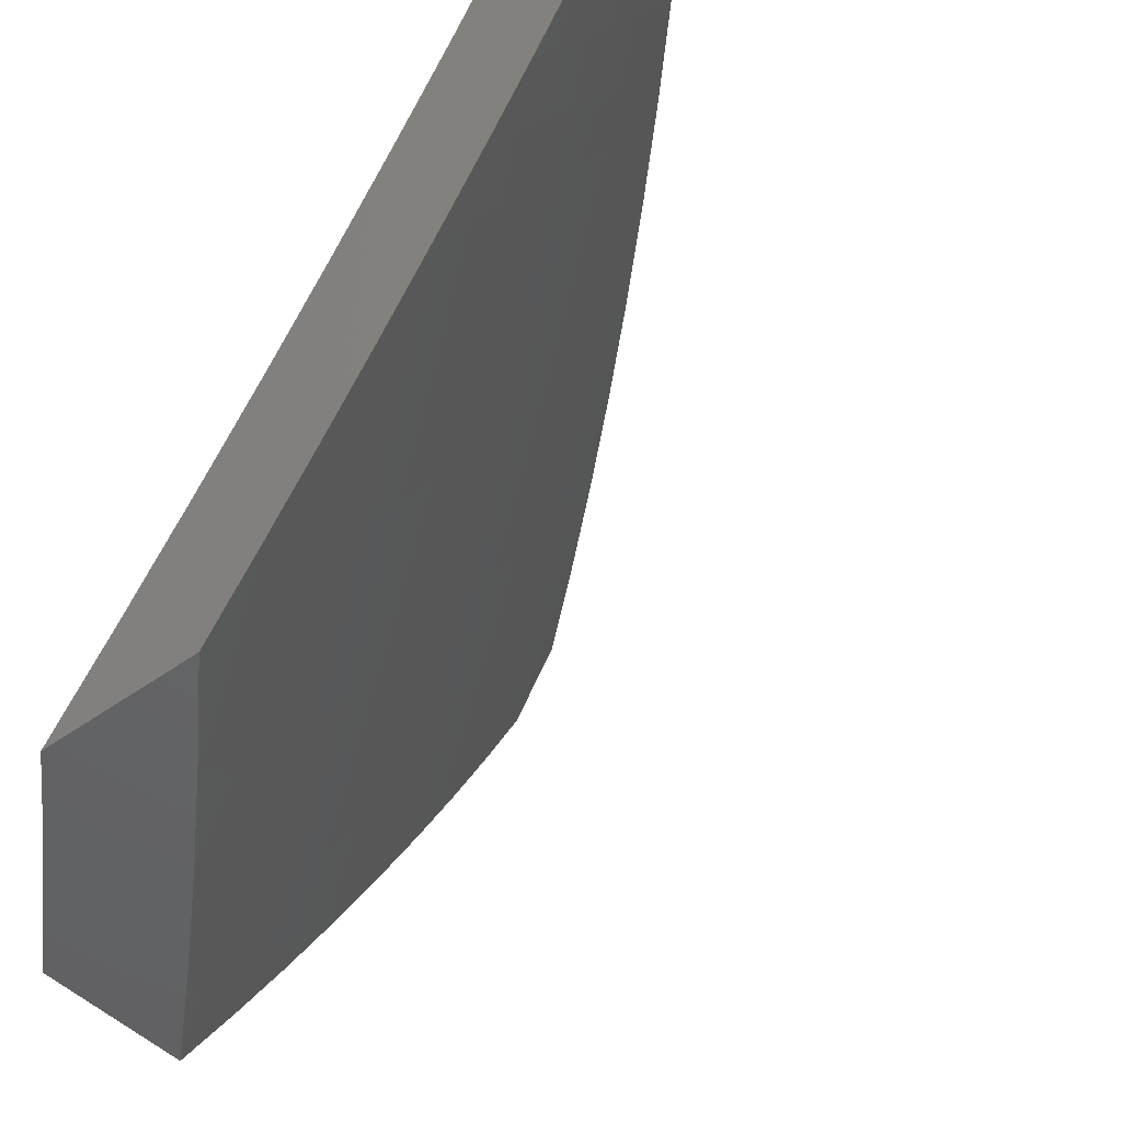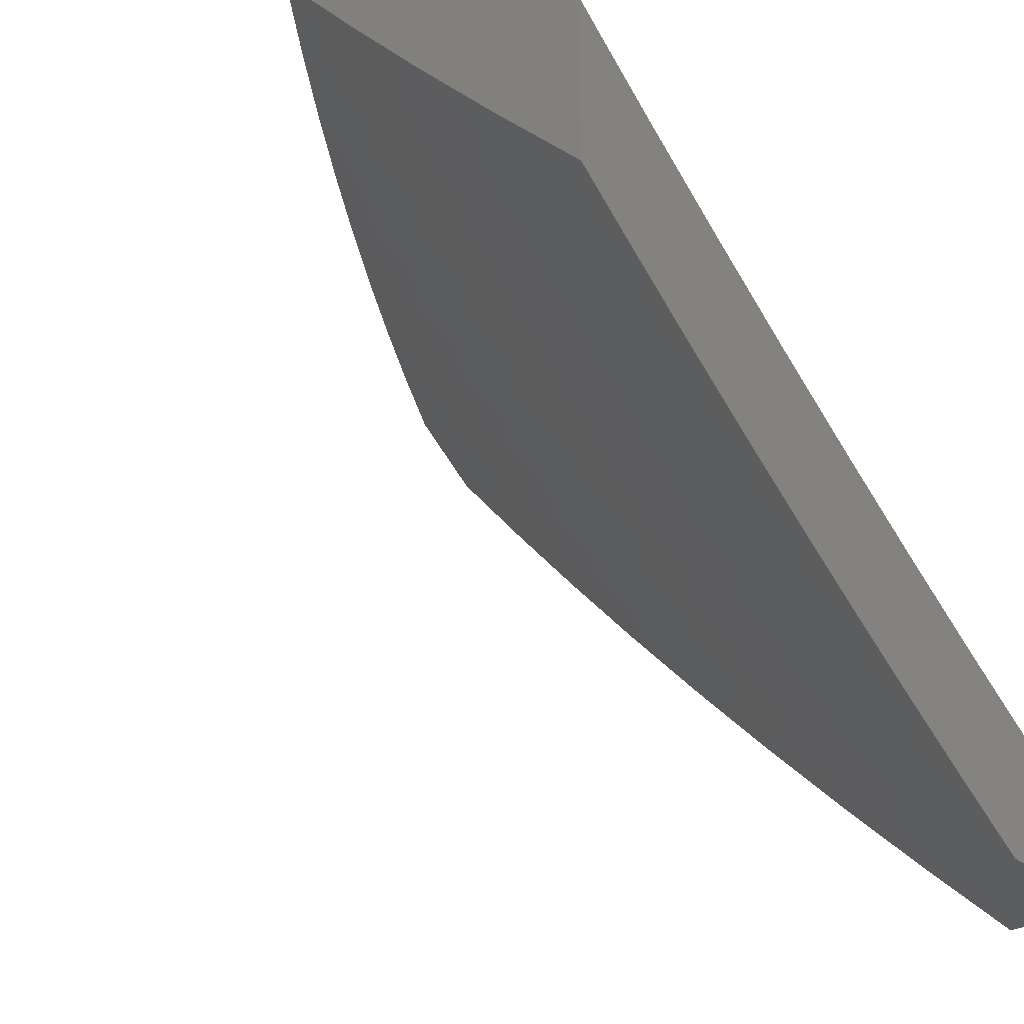
<metadata>
{"format":"stl","ext":"stl","renderer":"f3d","projection":"perspective","resolution":1024,"background":"white","views":[{"elev":-45.8,"azim":129.9,"up":"+Y"},{"elev":-28.9,"azim":39.2,"up":"+Z"}]}
</metadata>
<code>
# stl→obj: 374 verts, 744 faces
v -7.063 -4.102 -8
v -7.128 -4.099 -7.94
v -7.124 -4 -8
v -7.169 -4.03 -7.94
v -7.239 -4 -7.889
v -7.215 -4.056 -7.88
v -7.262 -4.083 -7.82
v -7.22 -4.152 -7.82
v -7.266 -4.179 -7.759
v -7.224 -4.249 -7.759
v -7.269 -4.275 -7.697
v -7.225 -4.345 -7.697
v -7.27 -4.372 -7.636
v -7.225 -4.442 -7.636
v -7.269 -4.469 -7.574
v -7.223 -4.539 -7.574
v -7.266 -4.567 -7.511
v -7.22 -4.637 -7.511
v -7.262 -4.664 -7.449
v -7.215 -4.735 -7.449
v -7.257 -4.762 -7.385
v -7.208 -4.832 -7.385
v -7.249 -4.86 -7.322
v -7.199 -4.93 -7.322
v -7.24 -4.958 -7.258
v -7.227 -5 -7.24
v -7.28 -4.986 -7.194
v -7.337 -5 -7.121
v -7.331 -4.915 -7.194
v -7.371 -4.942 -7.13
v -7.38 -4.843 -7.194
v -7.421 -4.87 -7.13
v -7.429 -4.771 -7.194
v -7.47 -4.797 -7.13
v -7.477 -4.699 -7.194
v -7.518 -4.725 -7.13
v -7.524 -4.626 -7.194
v -7.566 -4.652 -7.13
v -7.571 -4.553 -7.194
v -7.612 -4.578 -7.13
v -7.616 -4.48 -7.194
v -7.658 -4.504 -7.13
v -7.661 -4.406 -7.194
v -7.703 -4.43 -7.13
v -7.705 -4.332 -7.194
v -7.748 -4.356 -7.13
v -7.749 -4.257 -7.194
v -7.791 -4.281 -7.13
v -7.791 -4.183 -7.194
v -7.834 -4.206 -7.13
v -7.833 -4.108 -7.194
v -7.876 -4.13 -7.13
v -7.874 -4.032 -7.194
v -7.917 -4.054 -7.13
v -7.897 -4 -7.187
v -8 -4 -7.065
v -7.959 -4.076 -7.065
v -8 -4.101 -7
v -7.918 -4.152 -7.065
v -7.937 -4.217 -7
v -7.876 -4.228 -7.065
v -7.872 -4.332 -7
v -7.833 -4.304 -7.065
v -7.789 -4.379 -7.065
v -7.086 -4.168 -7.94
v -7 -4.203 -8
v -7.043 -4.236 -7.94
v -7 -4.306 -7.939
v -7.046 -4.332 -7.88
v -7.002 -4.4 -7.88
v -7.047 -4.428 -7.82
v -7 -4.408 -7.877
v -7.001 -4.497 -7.82
v -7 -4.509 -7.813
v -7.046 -4.525 -7.759
v -7 -4.609 -7.748
v -7.043 -4.622 -7.697
v -7 -4.708 -7.681
v -7.087 -4.651 -7.636
v -7.039 -4.719 -7.636
v -7.082 -4.748 -7.574
v -7 -4.806 -7.613
v -7.033 -4.816 -7.574
v -7 -4.904 -7.544
v -7.075 -4.845 -7.511
v -7.026 -4.914 -7.511
v -7.067 -4.943 -7.449
v -7 -5 -7.473
v -7.114 -5 -7.358
v -7.108 -4.972 -7.385
v -7.117 -4.874 -7.449
v -7.124 -4.776 -7.511
v -7.13 -4.679 -7.574
v -7.134 -4.581 -7.636
v -7.09 -4.553 -7.697
v -7.136 -4.484 -7.697
v -7.091 -4.457 -7.759
v -7.136 -4.388 -7.759
v -7.091 -4.36 -7.82
v -7.135 -4.291 -7.82
v -7.089 -4.264 -7.88
v -7.132 -4.195 -7.88
v -7.411 -4.968 -7.065
v -7.446 -5 -7
v -7.461 -4.896 -7.065
v -7.521 -4.891 -7
v -7.51 -4.823 -7.065
v -7.595 -4.782 -7
v -7.559 -4.75 -7.065
v -7.606 -4.677 -7.065
v -7.667 -4.671 -7
v -7.653 -4.603 -7.065
v -7.737 -4.559 -7
v -7.699 -4.529 -7.065
v -7.745 -4.454 -7.065
v -7.805 -4.446 -7
v -7.83 -4.01 -7.258
v -7.791 -4 -7.308
v -7.789 -4.085 -7.258
v -7.746 -4.062 -7.322
v -7.748 -4.16 -7.258
v -7.704 -4.136 -7.322
v -7.706 -4.234 -7.258
v -7.663 -4.21 -7.322
v -7.663 -4.308 -7.258
v -7.62 -4.284 -7.322
v -7.619 -4.382 -7.258
v -7.576 -4.357 -7.322
v -7.574 -4.455 -7.258
v -7.532 -4.43 -7.322
v -7.529 -4.528 -7.258
v -7.487 -4.503 -7.322
v -7.483 -4.601 -7.258
v -7.441 -4.575 -7.322
v -7.436 -4.673 -7.258
v -7.394 -4.647 -7.322
v -7.388 -4.745 -7.258
v -7.346 -4.718 -7.322
v -7.339 -4.816 -7.258
v -7.298 -4.789 -7.322
v -7.29 -4.887 -7.258
v -7.702 -4.039 -7.385
v -7.684 -4 -7.428
v -7.657 -4.016 -7.449
v -7.576 -4 -7.546
v -7.572 -4.065 -7.511
v -7.527 -4.041 -7.574
v -7.53 -4.138 -7.511
v -7.486 -4.113 -7.574
v -7.488 -4.21 -7.511
v -7.444 -4.185 -7.574
v -7.446 -4.282 -7.511
v -7.401 -4.256 -7.574
v -7.402 -4.354 -7.511
v -7.358 -4.328 -7.574
v -7.358 -4.425 -7.511
v -7.314 -4.399 -7.574
v -7.312 -4.496 -7.511
v -7.465 -4 -7.662
v -7.481 -4.016 -7.636
v -7.44 -4.088 -7.636
v -7.399 -4.16 -7.636
v -7.357 -4.231 -7.636
v -7.313 -4.302 -7.636
v -7.353 -4 -7.776
v -7.395 -4.063 -7.697
v -7.303 -4.012 -7.82
v -7.349 -4.038 -7.759
v -7.354 -4.134 -7.697
v -7.174 -4.126 -7.88
v -7.308 -4.108 -7.759
v -7.312 -4.205 -7.697
v -7.533 -4.235 -7.449
v -7.575 -4.162 -7.449
v -7.616 -4.089 -7.449
v -7.661 -4.113 -7.385
v -7.576 -4.259 -7.385
v -7.619 -4.186 -7.385
v -7.489 -4.307 -7.449
v -7.446 -4.379 -7.449
v -7.401 -4.451 -7.449
v -7.356 -4.523 -7.449
v -7.309 -4.594 -7.449
v -7.533 -4.332 -7.385
v -7.489 -4.405 -7.385
v -7.444 -4.477 -7.385
v -7.398 -4.549 -7.385
v -7.352 -4.62 -7.385
v -7.305 -4.691 -7.385
v -7.178 -4.222 -7.82
v -7.18 -4.318 -7.759
v -7.181 -4.415 -7.697
v -7.18 -4.512 -7.636
v -7.177 -4.609 -7.574
v -7.172 -4.707 -7.511
v -7.166 -4.804 -7.449
v -7.158 -4.902 -7.385
v -7.762 -4 -7.12
v -7.864 -4 -7
v -7.787 -4.051 -7.059
v -7.794 -4.13 -7
v -7.747 -4.123 -7.059
v -7.707 -4.194 -7.059
v -7.668 -4.172 -7.119
v -7.628 -4.243 -7.119
v -7.588 -4.221 -7.178
v -7.547 -4.291 -7.178
v -7.508 -4.268 -7.236
v -7.466 -4.337 -7.236
v -7.427 -4.314 -7.295
v -7.385 -4.383 -7.295
v -7.345 -4.359 -7.353
v -7.303 -4.427 -7.353
v -7.263 -4.403 -7.41
v -7.22 -4.47 -7.41
v -7.18 -4.445 -7.468
v -7.137 -4.511 -7.468
v -7.097 -4.486 -7.525
v -7.053 -4.552 -7.525
v -7.013 -4.526 -7.582
v -7.008 -4.617 -7.525
v -7 -4.636 -7.52
v -7.048 -4.643 -7.468
v -7.002 -4.708 -7.468
v -7.087 -4.669 -7.41
v -7.041 -4.734 -7.41
v -7.126 -4.694 -7.353
v -7.08 -4.76 -7.353
v -7.164 -4.719 -7.295
v -7.118 -4.786 -7.295
v -7.202 -4.745 -7.236
v -7.156 -4.811 -7.236
v -7.24 -4.769 -7.178
v -7.194 -4.837 -7.178
v -7.278 -4.794 -7.119
v -7.231 -4.862 -7.119
v -7.315 -4.819 -7.059
v -7.268 -4.886 -7.059
v -7.326 -4.88 -7
v -7.241 -5 -7
v -7.721 -4.258 -7
v -7.667 -4.264 -7.059
v -7.586 -4.313 -7.119
v -7.506 -4.36 -7.178
v -7.424 -4.406 -7.236
v -7.342 -4.451 -7.295
v -7.259 -4.494 -7.353
v -7.176 -4.536 -7.41
v -7.093 -4.577 -7.468
v -7.625 -4.335 -7.059
v -7.647 -4.385 -7
v -7.583 -4.405 -7.059
v -7.57 -4.511 -7
v -7.54 -4.475 -7.059
v -7.497 -4.544 -7.059
v -7.458 -4.521 -7.119
v -7.414 -4.59 -7.119
v -7.376 -4.566 -7.178
v -7.332 -4.634 -7.178
v -7.293 -4.61 -7.236
v -7.248 -4.678 -7.236
v -7.21 -4.653 -7.295
v -7.491 -4.635 -7
v -7.452 -4.613 -7.059
v -7.37 -4.658 -7.119
v -7.286 -4.702 -7.178
v -7.407 -4.682 -7.059
v -7.41 -4.758 -7
v -7.361 -4.751 -7.059
v -7.22 -4.954 -7.059
v -7.182 -5 -7.065
v -7.183 -4.929 -7.119
v -7.135 -4.995 -7.119
v -7.098 -4.969 -7.178
v -7.122 -5 -7.129
v -7.061 -5 -7.193
v -7.061 -4.943 -7.236
v -7 -5 -7.256
v -7.024 -4.917 -7.295
v -7 -4.88 -7.346
v -7.071 -4.852 -7.295
v -7.033 -4.826 -7.353
v -7 -4.759 -7.434
v -7 -4.512 -7.604
v -7.057 -4.461 -7.582
v -7.14 -4.42 -7.525
v -7.223 -4.378 -7.468
v -7.305 -4.335 -7.41
v -7.387 -4.291 -7.353
v -7.468 -4.245 -7.295
v -7.549 -4.199 -7.236
v -7.629 -4.151 -7.178
v -7.708 -4.102 -7.119
v -7.016 -4.435 -7.638
v -7 -4.386 -7.685
v -7.059 -4.37 -7.638
v -7.018 -4.344 -7.695
v -7.101 -4.304 -7.638
v -7.059 -4.279 -7.695
v -7.142 -4.238 -7.638
v -7.1 -4.214 -7.695
v -7.183 -4.172 -7.638
v -7.141 -4.148 -7.695
v -7.223 -4.106 -7.638
v -7.181 -4.082 -7.695
v -7.262 -4.039 -7.638
v -7.22 -4.016 -7.695
v -7.226 -4 -7.697
v -7.138 -4.058 -7.751
v -7.114 -4 -7.807
v -7.095 -4.034 -7.806
v -7.052 -4.009 -7.861
v -7.013 -4.074 -7.861
v -7 -4 -7.916
v -7 -4.13 -7.842
v -7.056 -4.099 -7.806
v -7.016 -4.164 -7.806
v -7.099 -4.124 -7.751
v -7.059 -4.189 -7.751
v -7 -4.259 -7.765
v -7.018 -4.254 -7.751
v -7.337 -4 -7.585
v -7.304 -4.063 -7.582
v -7.264 -4.13 -7.582
v -7.224 -4.196 -7.582
v -7.183 -4.263 -7.582
v -7.142 -4.329 -7.582
v -7.1 -4.395 -7.582
v -7.384 -4.018 -7.525
v -7.446 -4 -7.471
v -7.426 -4.041 -7.468
v -7.467 -4.063 -7.41
v -7.387 -4.109 -7.468
v -7.428 -4.131 -7.41
v -7.347 -4.177 -7.468
v -7.388 -4.2 -7.41
v -7.306 -4.244 -7.468
v -7.347 -4.268 -7.41
v -7.265 -4.311 -7.468
v -7.553 -4 -7.356
v -7.547 -4.016 -7.353
v -7.508 -4.085 -7.353
v -7.588 -4.038 -7.295
v -7.549 -4.107 -7.295
v -7.628 -4.059 -7.236
v -7.589 -4.129 -7.236
v -7.668 -4.081 -7.178
v -7.659 -4 -7.239
v -7.707 -4.01 -7.178
v -7.747 -4.031 -7.119
v -7.509 -4.177 -7.295
v -7.468 -4.154 -7.353
v -7.428 -4.223 -7.353
v -7.345 -4.086 -7.525
v -7.306 -4.153 -7.525
v -7.265 -4.22 -7.525
v -7.224 -4.287 -7.525
v -7.182 -4.354 -7.525
v -7.544 -4.382 -7.119
v -7.463 -4.429 -7.178
v -7.381 -4.474 -7.236
v -7.299 -4.518 -7.295
v -7.216 -4.561 -7.353
v -7.132 -4.603 -7.41
v -7.502 -4.452 -7.119
v -7.42 -4.498 -7.178
v -7.338 -4.542 -7.236
v -7.255 -4.586 -7.295
v -7.171 -4.628 -7.353
v -7.324 -4.726 -7.119
v -7.146 -4.903 -7.178
v -7.109 -4.878 -7.236
v -7 -4 -8
v -8 -4 -7
f 1 2 3
f 3 2 4
f 3 4 5
f 5 4 6
f 5 6 7
f 7 6 8
f 7 8 9
f 9 8 10
f 9 10 11
f 11 10 12
f 11 12 13
f 13 12 14
f 13 14 15
f 15 14 16
f 15 16 17
f 17 16 18
f 17 18 19
f 19 18 20
f 19 20 21
f 21 20 22
f 21 22 23
f 23 22 24
f 23 24 25
f 25 24 26
f 25 26 27
f 27 26 28
f 27 28 29
f 29 28 30
f 29 30 31
f 31 30 32
f 31 32 33
f 33 32 34
f 33 34 35
f 35 34 36
f 35 36 37
f 37 36 38
f 37 38 39
f 39 38 40
f 39 40 41
f 41 40 42
f 41 42 43
f 43 42 44
f 43 44 45
f 45 44 46
f 45 46 47
f 47 46 48
f 47 48 49
f 49 48 50
f 49 50 51
f 51 50 52
f 51 52 53
f 53 52 54
f 53 54 55
f 55 54 56
f 56 54 57
f 56 57 58
f 58 57 59
f 58 59 60
f 60 59 61
f 60 61 62
f 62 61 63
f 62 63 64
f 64 63 48
f 64 48 46
f 2 1 65
f 65 1 66
f 65 66 67
f 67 66 68
f 67 68 69
f 69 68 70
f 69 70 71
f 71 70 72
f 71 72 73
f 73 72 74
f 73 74 75
f 75 74 76
f 75 76 77
f 77 76 78
f 77 78 79
f 79 78 80
f 79 80 81
f 81 80 82
f 81 82 83
f 83 82 84
f 83 84 85
f 85 84 86
f 85 86 87
f 87 86 88
f 87 88 89
f 68 72 70
f 78 82 80
f 84 88 86
f 26 24 89
f 89 24 90
f 89 90 87
f 87 90 91
f 87 91 85
f 85 91 92
f 85 92 81
f 81 92 93
f 81 93 79
f 79 93 94
f 79 94 95
f 95 94 96
f 95 96 97
f 97 96 98
f 97 98 99
f 99 98 100
f 99 100 101
f 101 100 102
f 101 102 65
f 65 102 2
f 30 28 103
f 103 28 104
f 103 104 105
f 105 104 106
f 105 106 107
f 107 106 108
f 107 108 109
f 109 108 110
f 109 110 38
f 38 110 40
f 108 111 110
f 110 111 112
f 110 112 40
f 40 112 42
f 111 113 112
f 112 113 114
f 112 114 42
f 42 114 44
f 114 113 115
f 115 113 116
f 115 116 64
f 64 116 62
f 53 55 117
f 117 55 118
f 117 118 119
f 119 118 120
f 119 120 121
f 121 120 122
f 121 122 123
f 123 122 124
f 123 124 125
f 125 124 126
f 125 126 127
f 127 126 128
f 127 128 129
f 129 128 130
f 129 130 131
f 131 130 132
f 131 132 133
f 133 132 134
f 133 134 135
f 135 134 136
f 135 136 137
f 137 136 138
f 137 138 139
f 139 138 140
f 139 140 141
f 141 140 23
f 141 23 25
f 120 118 142
f 142 118 143
f 142 143 144
f 144 143 145
f 144 145 146
f 146 145 147
f 146 147 148
f 148 147 149
f 148 149 150
f 150 149 151
f 150 151 152
f 152 151 153
f 152 153 154
f 154 153 155
f 154 155 156
f 156 155 157
f 156 157 158
f 158 157 15
f 158 15 17
f 145 159 147
f 147 159 160
f 147 160 149
f 149 160 161
f 149 161 151
f 151 161 162
f 151 162 153
f 153 162 163
f 153 163 155
f 155 163 164
f 155 164 157
f 157 164 13
f 157 13 15
f 165 166 159
f 159 166 161
f 159 161 160
f 5 167 165
f 165 167 168
f 165 168 166
f 166 168 169
f 166 169 162
f 162 169 163
f 167 5 7
f 6 4 170
f 170 4 2
f 170 2 102
f 168 167 171
f 171 167 7
f 171 7 9
f 168 171 169
f 169 171 172
f 169 172 163
f 163 172 164
f 172 171 9
f 161 166 162
f 150 173 148
f 148 173 174
f 148 174 146
f 146 174 175
f 146 175 144
f 144 175 176
f 144 176 142
f 142 176 122
f 142 122 120
f 173 177 174
f 174 177 178
f 174 178 175
f 175 178 176
f 173 150 179
f 179 150 152
f 179 152 180
f 180 152 154
f 180 154 181
f 181 154 156
f 181 156 182
f 182 156 158
f 182 158 183
f 183 158 17
f 183 17 19
f 177 126 178
f 178 126 124
f 178 124 176
f 176 124 122
f 177 173 184
f 184 173 179
f 184 179 185
f 185 179 180
f 185 180 186
f 186 180 181
f 186 181 187
f 187 181 182
f 187 182 188
f 188 182 183
f 188 183 189
f 189 183 19
f 189 19 21
f 126 177 128
f 128 177 184
f 128 184 130
f 130 184 185
f 130 185 132
f 132 185 186
f 132 186 134
f 134 186 187
f 134 187 136
f 136 187 188
f 136 188 138
f 138 188 189
f 138 189 140
f 140 189 21
f 140 21 23
f 125 45 123
f 123 45 47
f 123 47 121
f 121 47 49
f 121 49 119
f 119 49 51
f 119 51 117
f 117 51 53
f 45 125 43
f 43 125 127
f 43 127 41
f 41 127 129
f 41 129 39
f 39 129 131
f 39 131 37
f 37 131 133
f 37 133 35
f 35 133 135
f 35 135 33
f 33 135 137
f 33 137 31
f 31 137 139
f 31 139 29
f 29 139 141
f 29 141 27
f 27 141 25
f 115 64 46
f 115 46 44
f 50 48 63
f 102 190 170
f 170 190 8
f 170 8 6
f 8 190 10
f 10 190 191
f 10 191 12
f 12 191 192
f 12 192 14
f 14 192 193
f 14 193 16
f 16 193 194
f 16 194 18
f 18 194 195
f 18 195 20
f 20 195 196
f 20 196 22
f 22 196 197
f 22 197 24
f 24 197 90
f 191 190 100
f 100 190 102
f 172 9 11
f 13 164 11
f 11 164 172
f 115 44 114
f 65 67 101
f 101 67 69
f 101 69 99
f 99 69 71
f 99 71 97
f 97 71 75
f 97 75 95
f 95 75 77
f 95 77 79
f 192 191 98
f 98 191 100
f 109 38 36
f 193 192 96
f 96 192 98
f 73 75 71
f 194 193 94
f 94 193 96
f 107 109 36
f 107 36 34
f 195 194 93
f 93 194 94
f 105 107 34
f 105 34 32
f 196 195 92
f 92 195 93
f 103 105 32
f 103 32 30
f 83 85 81
f 197 196 91
f 91 196 92
f 90 197 91
f 59 52 61
f 61 52 50
f 61 50 63
f 57 54 59
f 59 54 52
f 198 199 200
f 200 199 201
f 200 201 202
f 202 201 203
f 202 203 204
f 204 203 205
f 204 205 206
f 206 205 207
f 206 207 208
f 208 207 209
f 208 209 210
f 210 209 211
f 210 211 212
f 212 211 213
f 212 213 214
f 214 213 215
f 214 215 216
f 216 215 217
f 216 217 218
f 218 217 219
f 218 219 220
f 220 219 221
f 220 221 222
f 222 221 223
f 222 223 224
f 224 223 225
f 224 225 226
f 226 225 227
f 226 227 228
f 228 227 229
f 228 229 230
f 230 229 231
f 230 231 232
f 232 231 233
f 232 233 234
f 234 233 235
f 234 235 236
f 236 235 237
f 236 237 238
f 238 237 239
f 238 239 240
f 201 241 203
f 203 241 242
f 203 242 205
f 205 242 243
f 205 243 207
f 207 243 244
f 207 244 209
f 209 244 245
f 209 245 211
f 211 245 246
f 211 246 213
f 213 246 247
f 213 247 215
f 215 247 248
f 215 248 217
f 217 248 249
f 217 249 219
f 219 249 221
f 242 241 250
f 250 241 251
f 250 251 252
f 252 251 253
f 252 253 254
f 254 253 255
f 254 255 256
f 256 255 257
f 256 257 258
f 258 257 259
f 258 259 260
f 260 259 261
f 260 261 262
f 262 261 229
f 262 229 227
f 253 263 255
f 255 263 264
f 255 264 257
f 257 264 265
f 257 265 259
f 259 265 266
f 259 266 261
f 261 266 231
f 261 231 229
f 264 263 267
f 267 263 268
f 267 268 269
f 269 268 237
f 269 237 235
f 268 239 237
f 238 240 270
f 270 240 271
f 270 271 272
f 272 271 273
f 272 273 274
f 274 273 275
f 274 275 276
f 271 275 273
f 274 276 277
f 277 276 278
f 277 278 279
f 279 278 280
f 279 280 281
f 281 280 282
f 281 282 230
f 230 282 228
f 280 283 282
f 282 283 226
f 282 226 228
f 226 283 224
f 224 283 222
f 222 284 220
f 220 284 285
f 220 285 218
f 218 285 286
f 218 286 216
f 216 286 287
f 216 287 214
f 214 287 288
f 214 288 212
f 212 288 289
f 212 289 210
f 210 289 290
f 210 290 208
f 208 290 291
f 208 291 206
f 206 291 292
f 206 292 204
f 204 292 293
f 204 293 202
f 202 293 200
f 285 284 294
f 294 284 295
f 294 295 296
f 296 295 297
f 296 297 298
f 298 297 299
f 298 299 300
f 300 299 301
f 300 301 302
f 302 301 303
f 302 303 304
f 304 303 305
f 304 305 306
f 306 305 307
f 306 307 308
f 308 307 309
f 308 309 310
f 310 309 311
f 310 311 312
f 312 311 313
f 312 313 314
f 314 313 315
f 315 313 316
f 315 316 317
f 317 316 318
f 317 318 319
f 319 318 303
f 319 303 301
f 295 320 297
f 297 320 299
f 315 317 320
f 320 317 321
f 320 321 299
f 299 321 301
f 314 310 312
f 308 322 306
f 306 322 323
f 306 323 304
f 304 323 324
f 304 324 302
f 302 324 325
f 302 325 300
f 300 325 326
f 300 326 298
f 298 326 327
f 298 327 296
f 296 327 328
f 296 328 294
f 294 328 285
f 323 322 329
f 329 322 330
f 329 330 331
f 331 330 332
f 331 332 333
f 333 332 334
f 333 334 335
f 335 334 336
f 335 336 337
f 337 336 338
f 337 338 339
f 339 338 288
f 339 288 287
f 330 340 332
f 332 340 341
f 332 341 342
f 342 341 343
f 342 343 344
f 344 343 345
f 344 345 346
f 346 345 347
f 346 347 292
f 292 347 293
f 341 340 343
f 343 340 348
f 343 348 345
f 345 348 347
f 347 348 349
f 349 348 198
f 349 198 350
f 350 198 200
f 350 200 293
f 347 349 350
f 347 350 293
f 346 292 291
f 344 346 351
f 351 346 291
f 351 291 290
f 342 344 352
f 352 344 351
f 352 351 353
f 353 351 290
f 353 290 289
f 332 342 334
f 334 342 352
f 334 352 336
f 336 352 353
f 336 353 338
f 338 353 289
f 338 289 288
f 329 331 354
f 354 331 333
f 354 333 355
f 355 333 335
f 355 335 356
f 356 335 337
f 356 337 357
f 357 337 339
f 357 339 358
f 358 339 287
f 358 287 286
f 324 323 354
f 354 323 329
f 324 354 355
f 309 307 305
f 252 359 250
f 250 359 243
f 250 243 242
f 243 359 244
f 244 359 360
f 244 360 245
f 245 360 361
f 245 361 246
f 246 361 362
f 246 362 247
f 247 362 363
f 247 363 248
f 248 363 364
f 248 364 249
f 249 364 223
f 249 223 221
f 359 252 365
f 365 252 254
f 365 254 256
f 324 355 325
f 325 355 356
f 325 356 326
f 326 356 357
f 326 357 327
f 327 357 358
f 327 358 328
f 328 358 286
f 328 286 285
f 309 305 318
f 318 305 303
f 311 309 316
f 316 309 318
f 316 313 311
f 256 366 365
f 365 366 360
f 365 360 359
f 360 366 361
f 361 366 367
f 361 367 362
f 362 367 368
f 362 368 363
f 363 368 369
f 363 369 364
f 364 369 225
f 364 225 223
f 367 366 258
f 258 366 256
f 319 301 321
f 317 319 321
f 368 367 260
f 260 367 258
f 269 370 267
f 267 370 265
f 267 265 264
f 265 370 266
f 266 370 233
f 266 233 231
f 233 370 235
f 235 370 269
f 368 260 262
f 368 262 369
f 369 262 227
f 369 227 225
f 270 272 238
f 238 272 236
f 234 236 371
f 371 236 272
f 371 272 274
f 281 230 232
f 232 234 372
f 372 234 371
f 372 371 277
f 277 371 274
f 277 279 372
f 372 279 281
f 372 281 232
f 66 1 373
f 373 1 3
f 84 283 88
f 88 283 280
f 88 280 278
f 84 82 283
f 283 82 222
f 222 82 78
f 222 78 284
f 284 78 76
f 284 76 295
f 295 76 74
f 295 74 320
f 320 74 72
f 320 72 68
f 320 68 315
f 315 68 66
f 315 66 314
f 314 66 373
f 104 28 240
f 240 28 271
f 271 28 26
f 271 26 275
f 275 26 276
f 276 26 89
f 276 89 278
f 278 89 88
f 374 58 199
f 199 58 60
f 199 60 201
f 201 60 62
f 201 62 241
f 241 62 116
f 241 116 251
f 251 116 113
f 251 113 253
f 253 113 111
f 253 111 263
f 263 111 108
f 263 108 268
f 268 108 106
f 268 106 104
f 240 239 104
f 104 239 268
f 56 58 374
f 5 310 3
f 3 310 314
f 3 314 373
f 310 5 308
f 308 5 165
f 308 165 322
f 322 165 159
f 322 159 330
f 330 159 145
f 330 145 340
f 340 145 143
f 340 143 348
f 348 143 118
f 348 118 198
f 198 118 55
f 198 55 199
f 199 55 56
f 199 56 374

</code>
